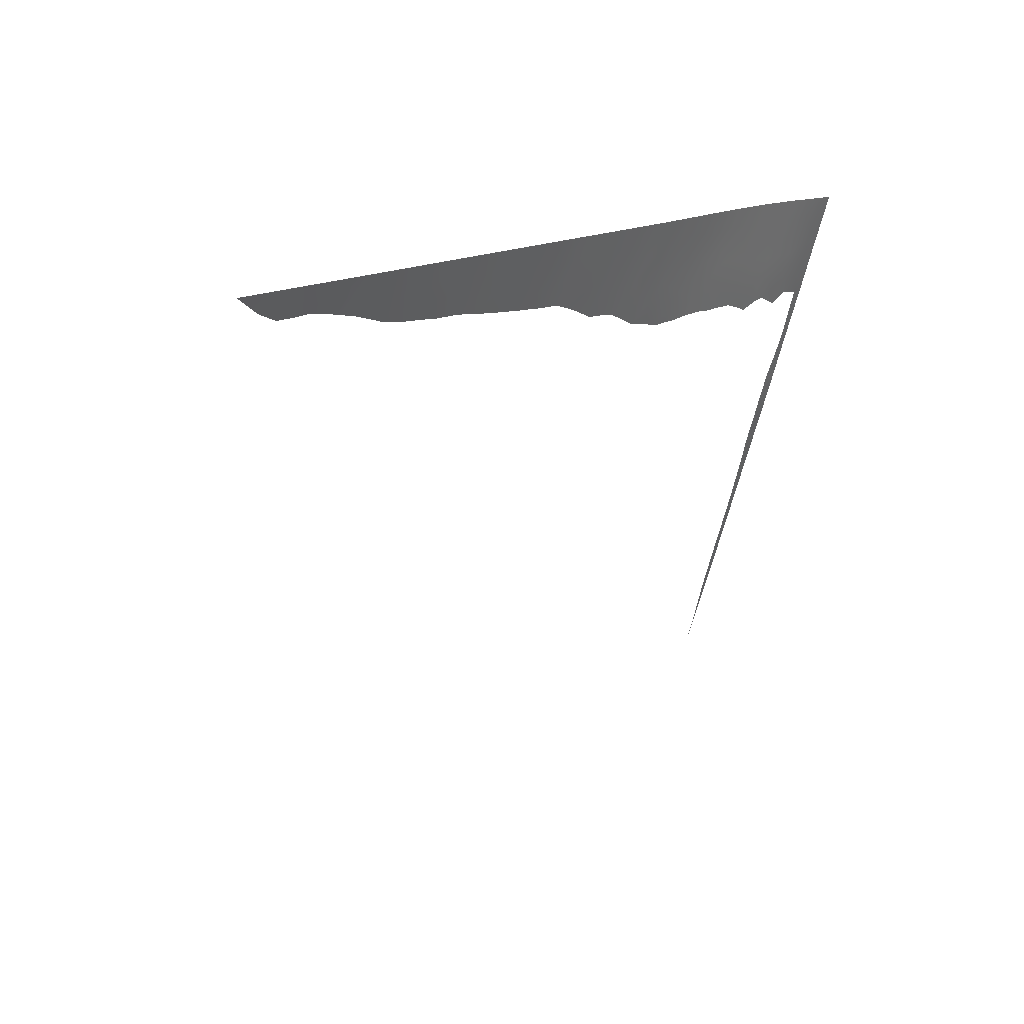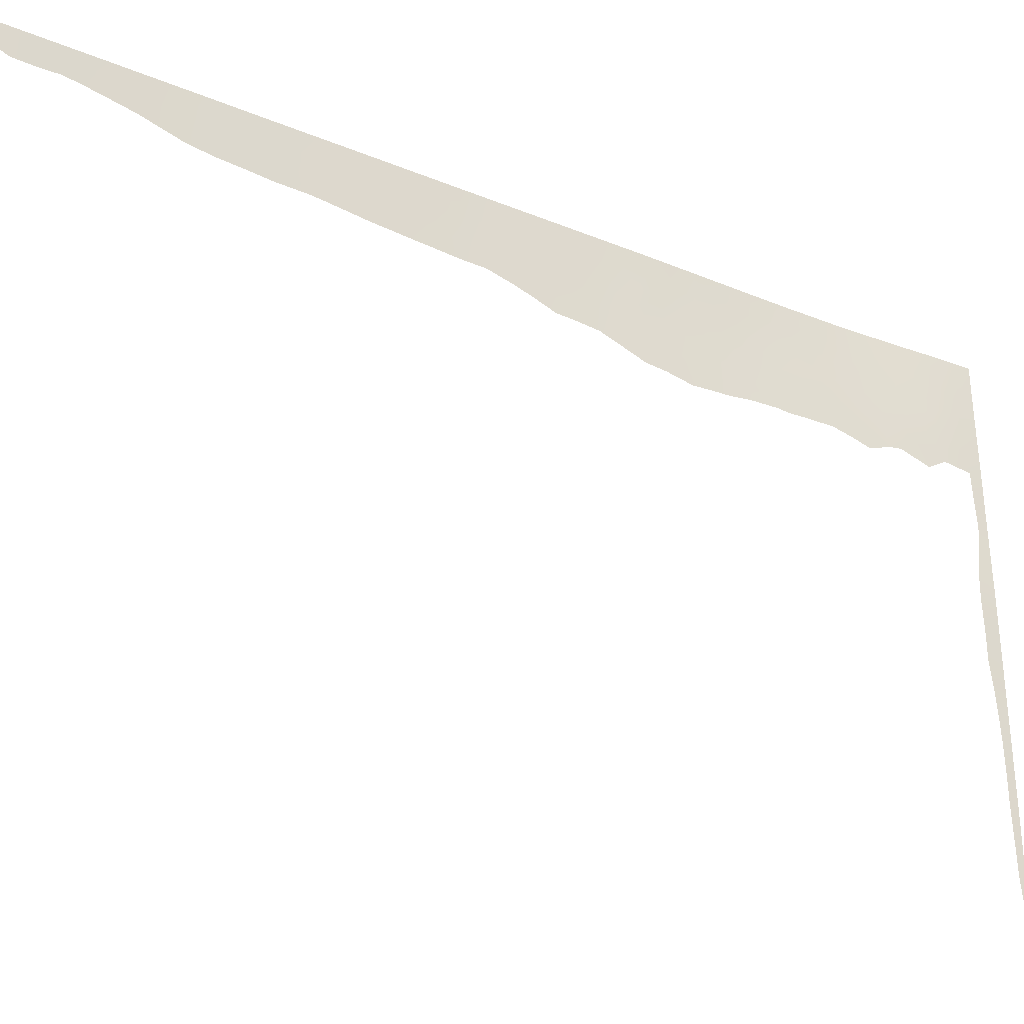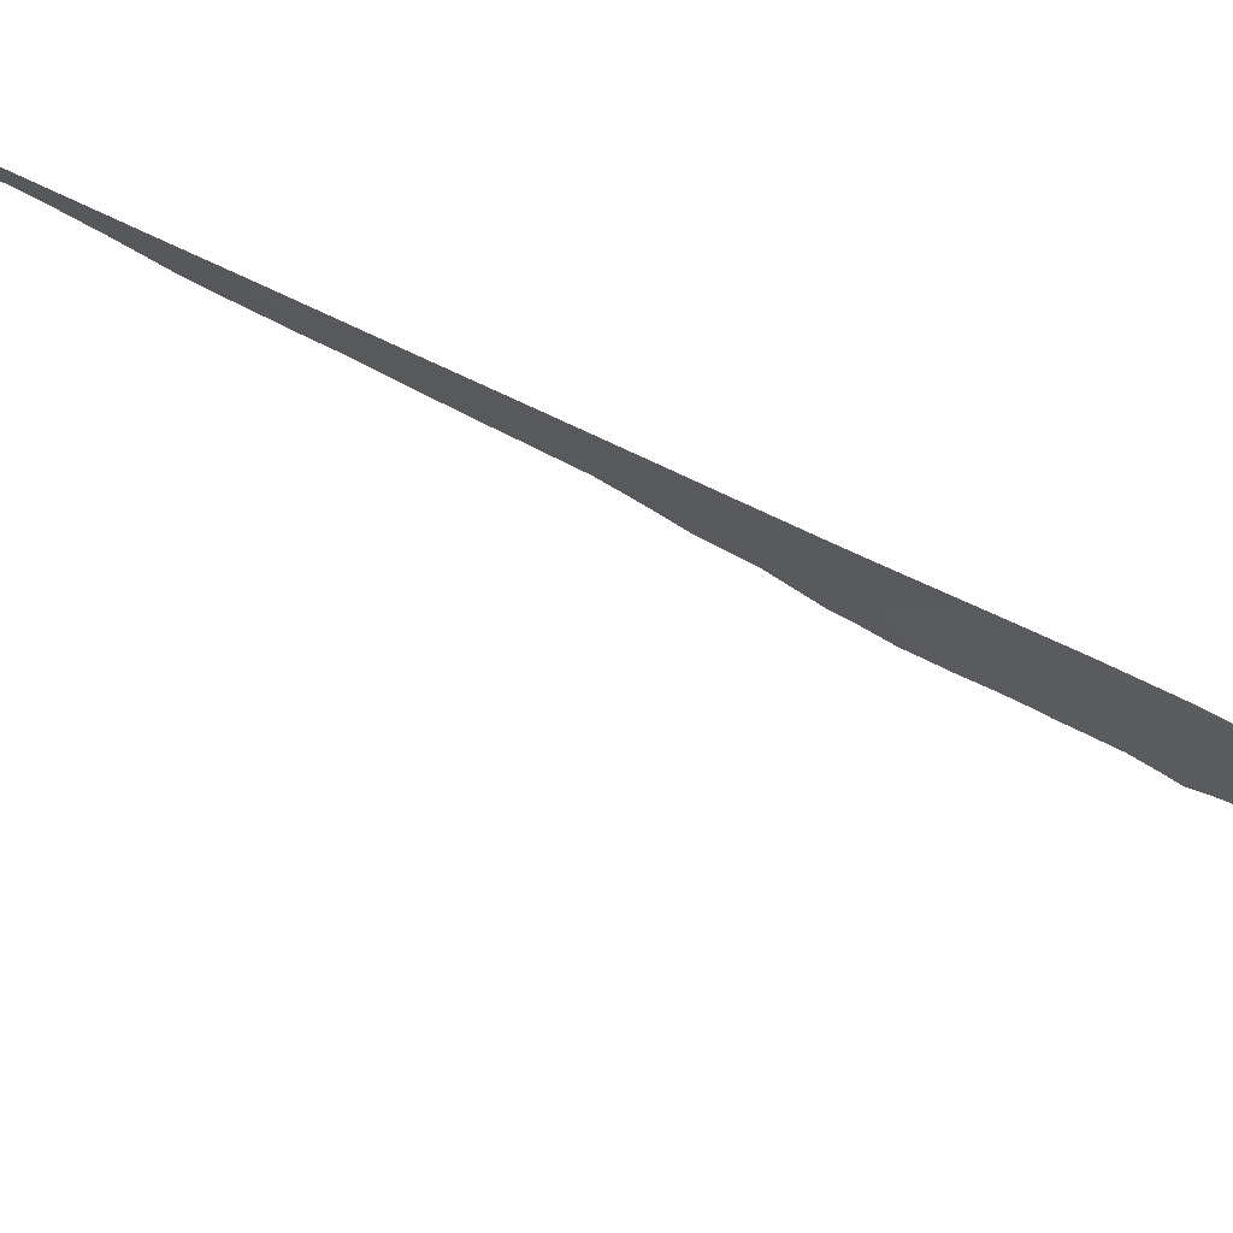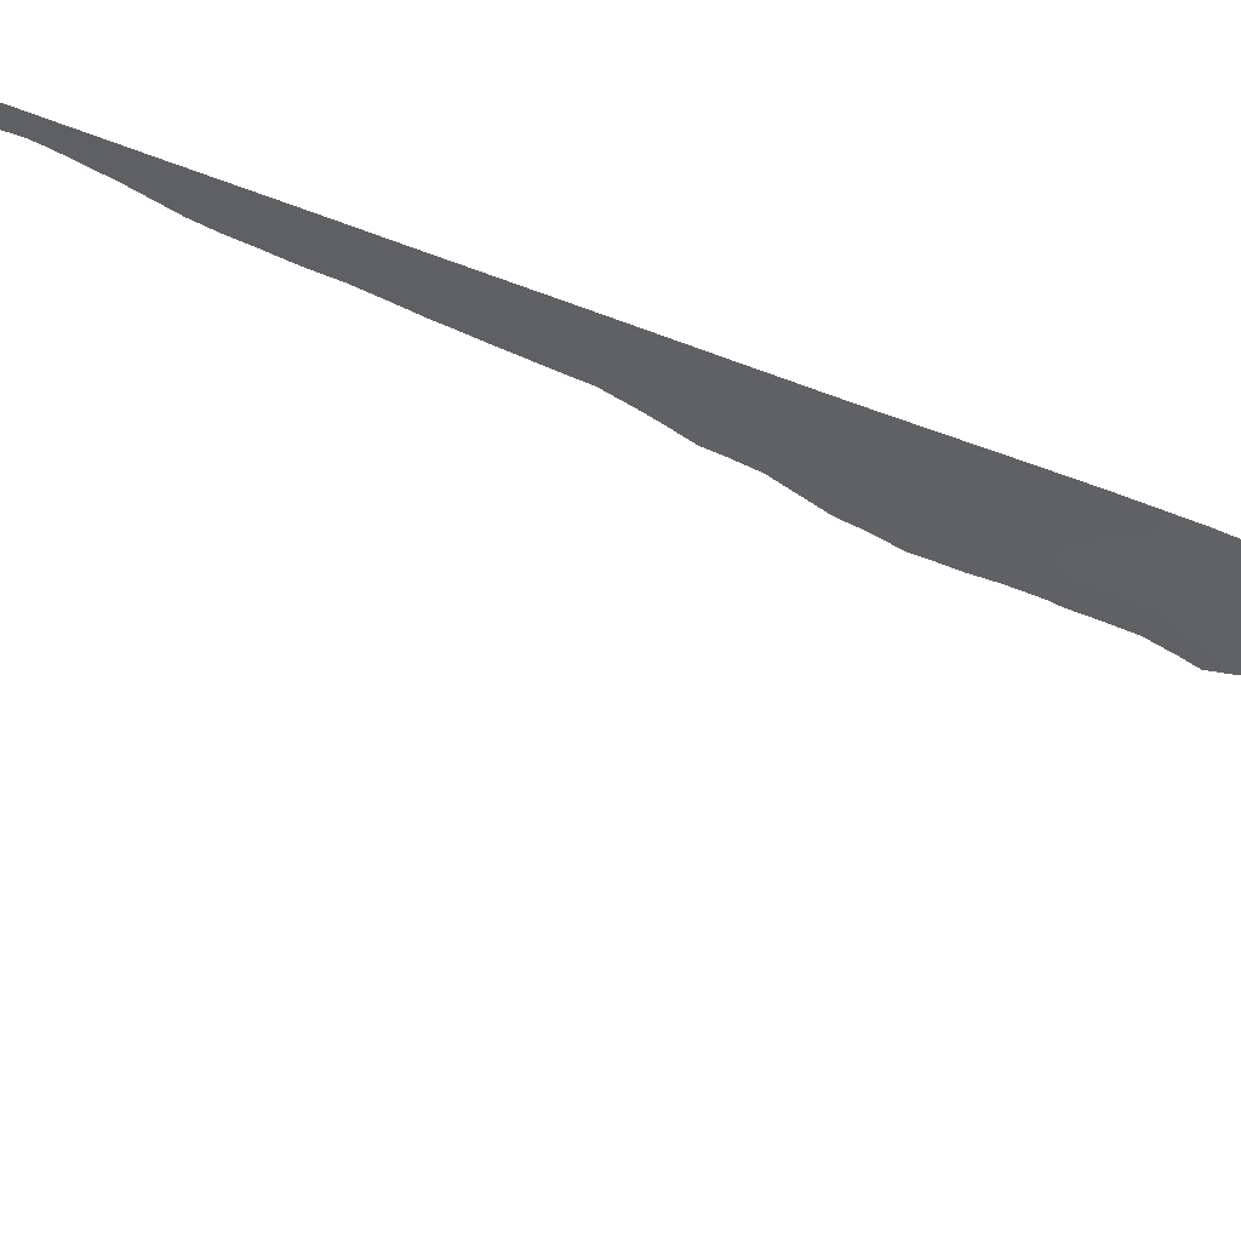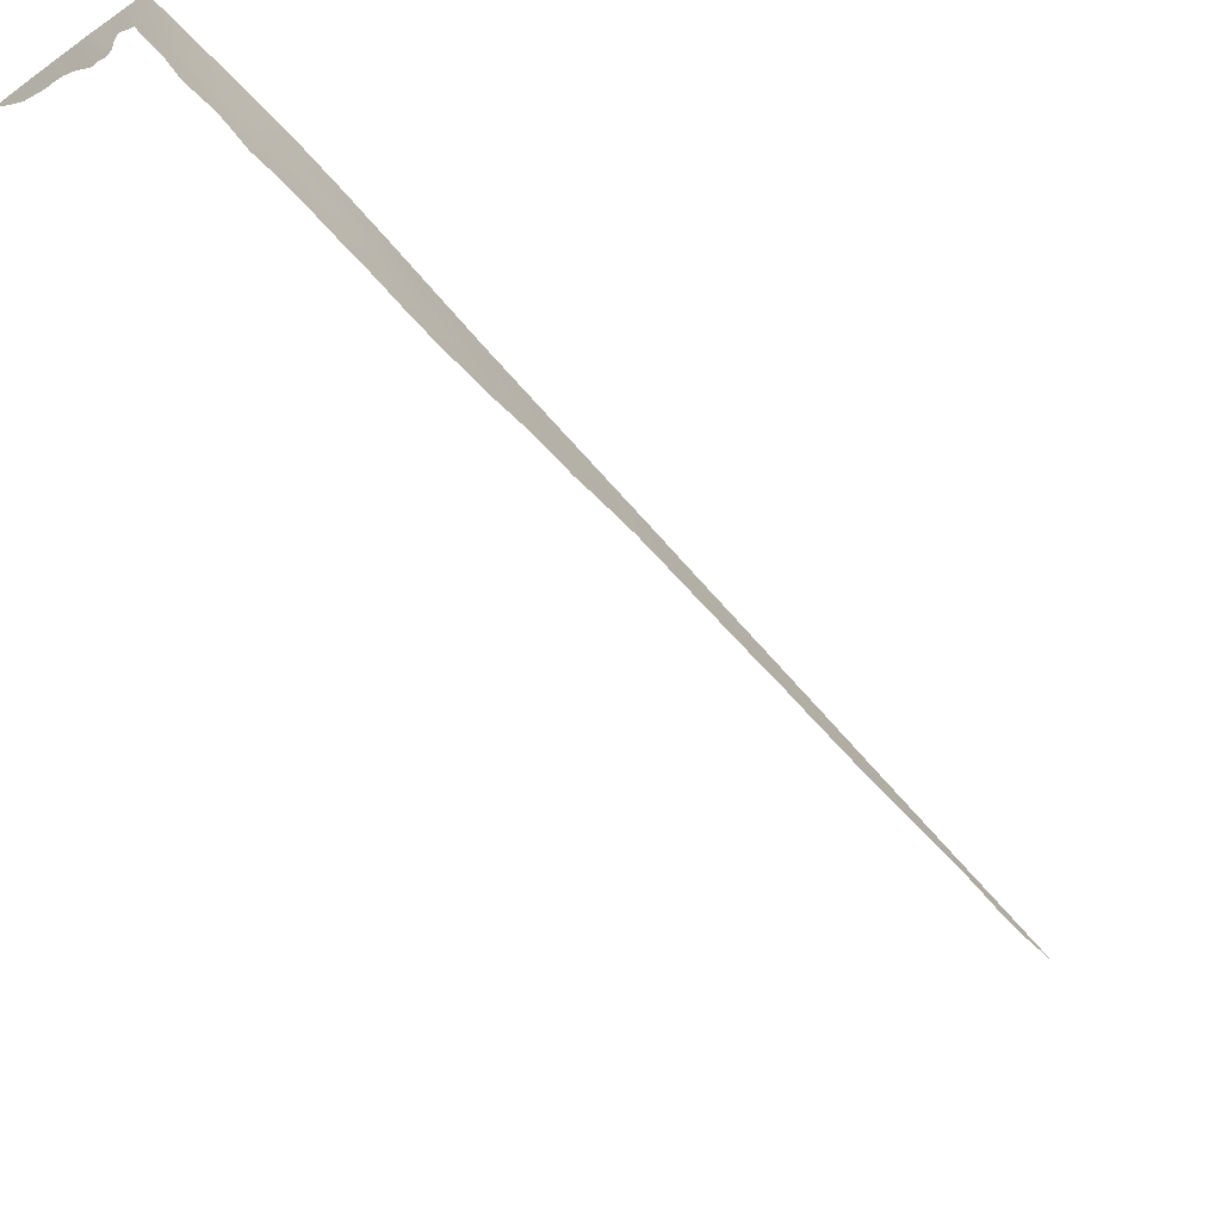
<metadata>
{"format":"obj","ext":"obj","renderer":"f3d","projection":"perspective","resolution":1024,"background":"white","views":[{"elev":-65.6,"azim":-15.3,"up":"+Y"},{"elev":-28.5,"azim":21.7,"up":"+Z"},{"elev":72.2,"azim":79.8,"up":"+Z"},{"elev":55.5,"azim":78.5,"up":"+Z"},{"elev":-73.5,"azim":-174.1,"up":"+Z"}]}
</metadata>
<code>
v -63.68 59.78 38
v -44.72 85.67 34.7
v -58.27 67.23 38
v -56.45 69.75 38
v -56.77 69.31 38
v -46.36 83.75 38
v -42.89 88.28 36.18
v -47.71 81.83 38
v -48.06 81.25 36.14
v -39.86 92 31.07
v -39.92 92 33.73
v -39.74 92 25.68
v -39.78 92 28.31
v -63.2 60.43 38
v -45.17 85.41 38
v -45.5 84.79 36.22
v -39.69 92 23.04
v -50.66 77.72 38
v -39.6 92 17.07
v -42.1 89.43 38
v -41.29 90.41 37.99
v -40.02 92 37.97
v -59.56 65.45 38
v -60.15 64.64 38
v -48.89 80.14 37.16
v -39.68 92 22.36
v -39.8 92 28.68
v -43.7 87.41 38
v -49.88 78.77 36.22
v -61.73 62.46 38
v -49.28 79.62 38
v -48.84 80.24 38
v -49.06 79.82 34.69
v -61.23 63.15 38
v -39.63 92 19.72
v -53.85 73.33 38
v -39.57 92 14.99
v -40.92 90.69 34.76
v -39.97 92 35.47
v -52.95 74.58 38
v -46.96 82.72 35.41
v -44.23 86.52 36.28
v -55.21 71.45 38
v -51.62 76.41 38
v -52.23 75.55 36.03
v -51.15 77.02 35.86
v -54.67 72.22 36.11
v -43.41 87.43 34.47
v -55.8 70.68 36.24
v -53.25 74.18 35.91
v -46.8 82.82 33.58
v -58.06 67.57 36.42
v -47.1 82.6 36.41
v -42.16 88.97 33.28
v -41.41 89.95 32.87
v -64.72 58.35 38
v -63.95 59.45 37.24
v -45.52 84.49 33.3
v -40.24 91.54 33.19
v -40.19 91.39 27.74
v -40.15 91.42 26.65
v -57.77 68.01 35.63
v -58.4 67.15 35.72
v -39.78 91.74 17.13
v -56.99 69.08 35.61
v -39.92 91.64 22.19
v -45.24 84.86 33.24
v -62.34 61.7 36.87
v -40.11 91.64 30.94
v -48.97 79.92 33.41
v -50.11 78.41 34.09
v -40.13 91.41 25.34
v -39.85 91.67 19.37
v -39.87 91.66 19.97
v -40.93 90.59 33.33
v -63.34 60.3 36.85
v -39.97 91.6 23.23
v -48.44 80.62 33.32
v -47.76 81.52 33.09
v -52.25 75.52 34.82
v -39.56 92 13.36
v -39.62 91.93 15
v -61.94 62.25 36.79
v -54.5 72.48 35.23
v -55.19 71.54 35.32
v -51.19 76.96 34.22
v -52.87 74.69 35.09
v -60.73 63.91 36.41
v -44.05 86.46 33.28
v -59.03 66.28 35.79
v -53.5 73.84 35.12
v -40.2 91.44 28.88
v -43.05 87.76 32.86
v -42.48 88.55 33.21
v -59.69 65.37 35.94
v -46.82 82.77 33.16
v -55.6 70.97 35.36
v -56.71 69.46 35.57
v -41.66 89.67 33.74
v -64.2 59.06 38
v -64.33 58.9 37.62
v -46.22 83.62 33.98
v -46.23 83.55 33.27
v -45.88 84.11 34.59
v -56.1 70.25 37.11
v -42.5 88.69 35.25
v -41.86 89.51 35.28
v -42.21 89.15 36.16
v -39.89 92 32.4
v -40.02 91.8 31.73
v -40.19 91.58 32.23
v -39.76 92 27
v -39.96 91.7 26.76
v -57.52 68.27 38
v -57.96 67.69 37.2
v -57.28 68.62 37.18
v -51.14 77.07 38
v -51.41 76.68 36.97
v -50.86 77.43 36.95
v -41.51 90.03 36.1
v -40.98 90.74 36.87
v -41.77 89.77 37.04
v -60.48 64.22 37.08
v -48.97 79.97 35.85
v -48.51 80.6 35.46
v -48.56 80.56 36.47
v -50.48 77.94 36.02
v -50.25 78.27 37.05
v -50.62 77.73 35.01
v -50.04 78.53 35.22
v -45.58 84.48 34.09
v -45.05 85.19 34.15
v -44.45 86.12 35.48
v -44.88 85.64 36.33
v -45.07 85.28 35.49
v -44.06 86.56 34.62
v -43.8 87 35.37
v -62.47 61.45 38
v -62.82 61 37.33
v -39.83 92 29.88
v -39.99 91.76 29.36
v -40.14 91.56 29.8
v -51.97 75.91 37.03
v -51.71 76.26 36.18
v -49.62 79.07 34.62
v -49.52 79.2 33.73
v -49.48 79.29 35.51
v -39.71 92 24.36
v -39.86 91.77 23.82
v -40.04 91.51 24.42
v -39.62 92 18.39
v -39.7 91.86 17.81
v -39.82 91.7 18.36
v -48.31 80.96 37.3
v -48.27 81.04 38
v -45.76 84.58 38
v -45.34 85.1 37.15
v -42.9 88.42 38
v -43.28 87.87 37.1
v -42.53 88.81 37.08
v -43.14 87.86 35.29
v -42.76 88.26 34.34
v -39.66 92 21.04
v -39.76 91.83 20.48
v -39.88 91.66 20.95
v -54.53 72.39 38
v -54.9 71.89 37.07
v -54.26 72.77 37
v -40.48 91.25 34.06
v -41.12 90.38 33.88
v -40.43 91.41 36.14
v -40.9 90.77 35.7
v -40.42 91.37 35.11
v -41.48 89.94 34.54
v -41.32 90.21 35.31
v -39.94 92 34.6
v -39.99 92 36.72
v -40.41 91.47 37.14
v -49.53 79.27 37.16
v -49.97 78.67 38
v -52.55 75.11 37.04
v -53.11 74.37 36.96
v -53.65 73.62 36.9
v -53.4 73.96 38
v -39.59 92 16.03
v -39.63 91.93 15.56
v -39.69 91.84 15.97
v -44.74 85.54 33.28
v -44.39 86.06 33.96
v -44.67 86 37.16
v -55.83 70.6 38
v -55.5 71.06 37.11
v -47.51 81.98 35.75
v -47.69 81.79 36.79
v -52.28 75.5 38
v -47.9 81.36 34.11
v -46.73 83.17 37.17
v -46.55 83.35 36.15
v -46.04 84.11 36.95
v -43.98 86.94 37.13
v -44.43 86.41 38
v -43.56 87.4 36.22
v -51.74 76.22 35.36
v -60.69 63.89 38
v -48.47 80.6 34.38
v -48.33 80.78 33.67
v -47.98 81.31 35.1
v -39.59 91.96 14.16
v -39.57 92 14.18
v -62 62.13 37.39
v -51.2 76.95 34.86
v -50.7 77.62 34.18
v -52.66 74.97 35.64
v -54.08 73.05 35.19
v -43.73 86.93 33.82
v -51.77 76.18 34.57
v -61.33 63.09 36.6
v -62.8 61.06 36.83
v -40.65 91.2 37.98
v -47.42 82.05 34.74
v -46.41 83.44 35.04
v -46.86 82.79 34.4
v -43.46 87.23 33.06
v -43.12 87.73 33.62
v -42.12 89.09 34.22
v -47.33 82.09 33.13
v -58.92 66.34 38
v -59.91 65.02 36.99
v -60.2 64.66 36.17
v -56.37 69.9 36.25
v -56.08 70.31 35.46
v -55.26 71.42 36.18
v -47.29 82.38 37.26
v -47.03 82.79 38
v -58.6 66.82 36.91
v -47.35 82.08 33.81
v -61.03 63.46 37.21
v -59.28 65.89 36.93
v -45.44 84.75 35.06
v -56.67 69.46 37.11
v -56.94 69.11 36.31
v -53.98 73.18 35.87
v -46 84.06 35.72
v -61.55 62.76 37.29
v -52.76 74.84 36.31
v -57.53 68.3 36.43
v -49.16 79.73 36.44
f 100 56 101
f 106 107 108
f 10 109 110
f 110 109 111
f 12 112 113
f 113 60 61
f 114 115 116
f 117 118 119
f 120 121 122
f 124 125 126
f 241 246 65
f 119 127 128
f 127 129 130
f 133 134 135
f 136 137 133
f 138 139 68
f 27 140 141
f 141 140 142
f 32 31 25
f 143 144 118
f 145 146 33
f 147 130 145
f 17 148 149
f 149 148 150
f 12 61 72
f 19 151 152
f 152 151 153
f 9 154 126
f 8 155 154
f 156 199 157
f 158 159 160
f 106 161 162
f 35 163 164
f 164 163 165
f 35 74 73
f 166 167 168
f 11 169 59
f 171 172 173
f 107 174 175
f 175 172 120
f 176 173 169
f 177 178 171
f 174 99 170
f 25 31 179
f 147 124 247
f 14 1 76
f 180 128 179
f 182 184 183
f 37 185 186
f 186 185 187
f 23 24 228
f 132 188 189
f 1 57 76
f 190 157 134
f 191 105 192
f 66 17 77
f 26 17 66
f 193 53 194
f 195 181 143
f 197 198 199
f 200 201 190
f 202 159 200
f 144 45 203
f 160 108 122
f 205 207 125
f 81 209 208
f 237 34 244
f 47 85 84
f 211 212 129
f 136 189 215
f 161 202 137
f 203 216 211
f 192 232 167
f 68 139 218
f 50 91 87
f 178 219 121
f 13 27 92
f 220 193 207
f 102 221 222
f 215 223 224
f 162 224 94
f 99 225 54
f 236 79 226
f 3 227 235
f 228 123 229
f 230 98 231
f 13 92 60
f 47 232 85
f 222 220 236
f 241 65 98
f 51 96 103
f 233 197 234
f 99 54 55
f 1 100 57
f 101 57 100
f 103 102 51
f 241 230 240
f 230 49 105
f 7 106 108
f 106 225 107
f 108 107 120
f 109 59 111
f 59 109 11
f 10 110 69
f 111 69 110
f 112 60 113
f 60 112 13
f 12 113 61
f 52 63 62
f 5 114 116
f 114 3 115
f 18 117 119
f 117 44 118
f 119 118 46
f 122 121 21
f 124 33 125
f 126 125 9
f 62 246 52
f 246 62 65
f 18 119 128
f 119 46 127
f 128 127 29
f 29 127 130
f 127 46 129
f 130 129 71
f 67 132 131
f 2 133 135
f 133 42 134
f 135 134 16
f 2 136 133
f 136 48 137
f 133 137 42
f 30 138 210
f 138 14 139
f 83 210 68
f 140 69 142
f 69 140 10
f 27 141 92
f 142 92 141
f 44 143 118
f 143 45 144
f 118 144 46
f 145 71 146
f 33 146 70
f 33 147 145
f 147 29 130
f 145 130 71
f 148 72 150
f 72 148 12
f 17 149 77
f 150 77 149
f 151 73 153
f 73 151 35
f 19 152 64
f 153 64 152
f 9 194 154
f 194 8 154
f 126 154 25
f 155 32 154
f 15 156 157
f 156 6 199
f 157 199 16
f 20 158 160
f 158 28 159
f 160 159 7
f 225 106 162
f 106 7 161
f 162 161 48
f 163 66 165
f 66 163 26
f 35 164 74
f 165 74 164
f 5 240 4
f 36 166 168
f 166 43 167
f 168 167 47
f 169 38 170
f 169 170 75
f 169 75 59
f 39 171 173
f 171 121 172
f 173 172 38
f 120 107 175
f 107 225 174
f 175 174 38
f 175 38 172
f 120 172 121
f 11 176 169
f 176 39 173
f 169 173 38
f 39 177 171
f 177 22 178
f 171 178 121
f 38 174 170
f 174 225 99
f 170 99 55
f 75 170 55
f 247 179 29
f 29 147 247
f 147 33 124
f 31 180 179
f 180 18 128
f 179 128 29
f 45 181 245
f 181 40 182
f 213 245 50
f 168 183 36
f 50 182 183
f 182 40 184
f 183 184 36
f 185 64 187
f 64 185 19
f 37 186 82
f 187 82 186
f 2 132 189
f 132 67 188
f 189 188 89
f 42 190 134
f 190 15 157
f 134 157 16
f 43 191 192
f 191 4 105
f 192 105 49
f 9 193 194
f 193 41 53
f 44 195 143
f 195 40 181
f 143 181 45
f 196 206 79
f 6 197 199
f 197 53 198
f 239 16 243
f 42 200 190
f 200 28 201
f 190 201 15
f 42 202 200
f 202 7 159
f 200 159 28
f 46 144 203
f 216 203 80
f 24 204 123
f 204 34 237
f 20 160 122
f 160 7 108
f 122 108 120
f 196 205 206
f 206 78 79
f 78 206 70
f 33 205 125
f 205 196 207
f 125 207 9
f 37 82 209
f 208 209 82
f 46 211 129
f 211 86 212
f 129 212 71
f 87 213 50
f 80 45 213
f 84 214 242
f 214 91 242
f 48 136 215
f 136 2 189
f 215 189 89
f 48 161 137
f 161 7 202
f 137 202 42
f 46 203 211
f 211 216 86
f 217 237 244
f 123 204 237
f 217 88 237
f 131 132 239
f 239 135 16
f 20 122 21
f 43 192 167
f 192 49 232
f 167 232 47
f 63 235 90
f 14 76 139
f 218 139 76
f 178 22 219
f 121 219 21
f 196 220 207
f 220 41 193
f 207 193 9
f 51 102 222
f 222 221 41
f 48 215 224
f 215 89 223
f 224 223 93
f 162 48 224
f 225 162 94
f 225 94 54
f 94 224 93
f 51 236 226
f 226 96 51
f 23 228 238
f 235 227 238
f 88 229 123
f 229 95 228
f 98 230 241
f 49 231 97
f 231 49 230
f 97 232 49
f 232 97 85
f 51 222 236
f 222 41 220
f 79 236 196
f 235 63 52
f 235 115 3
f 8 233 234
f 233 53 197
f 234 197 6
f 194 53 233
f 194 233 8
f 53 41 198
f 221 243 198
f 221 198 41
f 205 33 70
f 206 205 70
f 23 238 227
f 236 220 196
f 243 199 198
f 242 183 168
f 203 45 80
f 90 238 95
f 104 239 243
f 228 24 123
f 131 239 104
f 210 138 68
f 47 242 168
f 84 242 47
f 244 34 30
f 123 237 88
f 104 243 221
f 102 104 221
f 238 90 235
f 238 228 95
f 230 105 240
f 244 30 210
f 241 116 246
f 240 105 4
f 5 116 240
f 67 131 58
f 242 50 183
f 199 243 16
f 50 242 91
f 83 244 210
f 217 244 83
f 241 240 116
f 102 103 58
f 104 102 131
f 213 87 80
f 245 181 182
f 45 245 213
f 245 182 50
f 235 52 115
f 25 154 32
f 246 115 52
f 246 116 115
f 25 179 247
f 25 247 126
f 247 124 126
f 132 2 239
f 135 239 2
f 131 102 58

</code>
